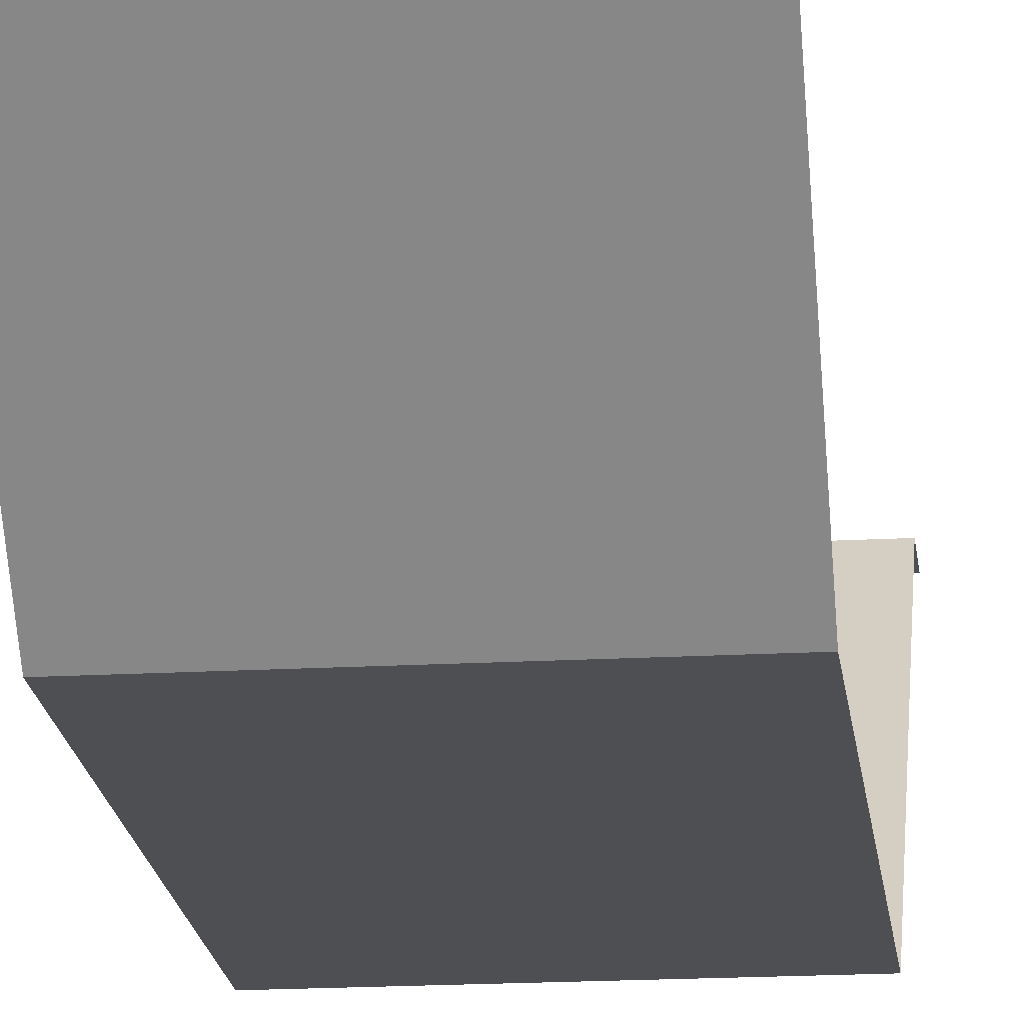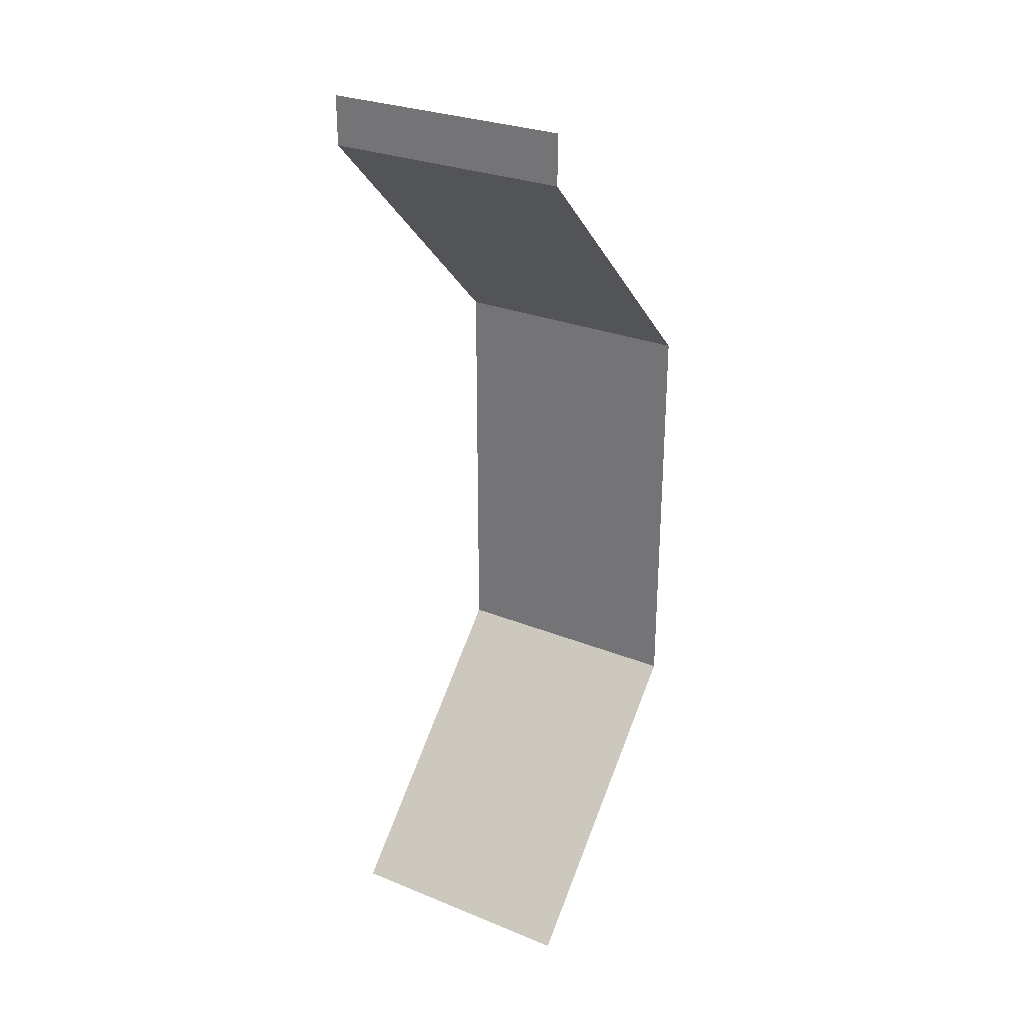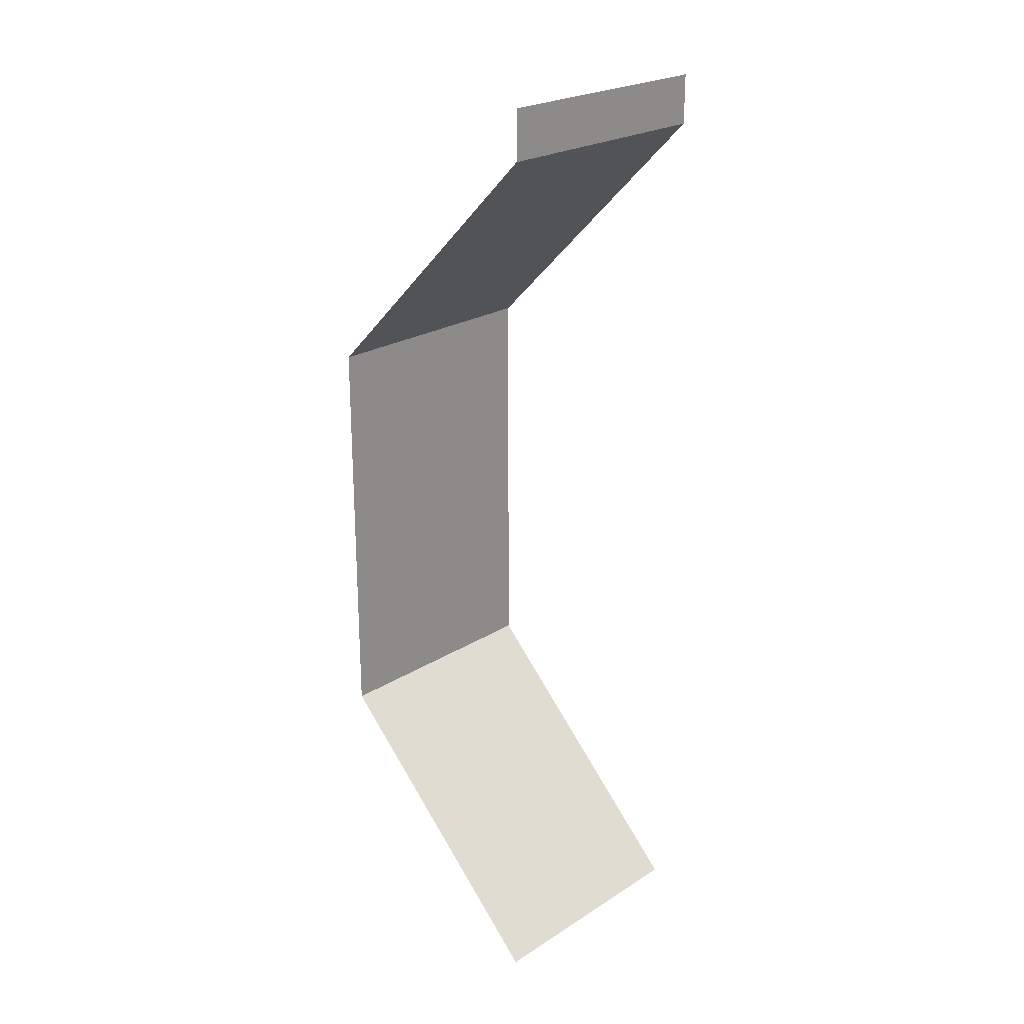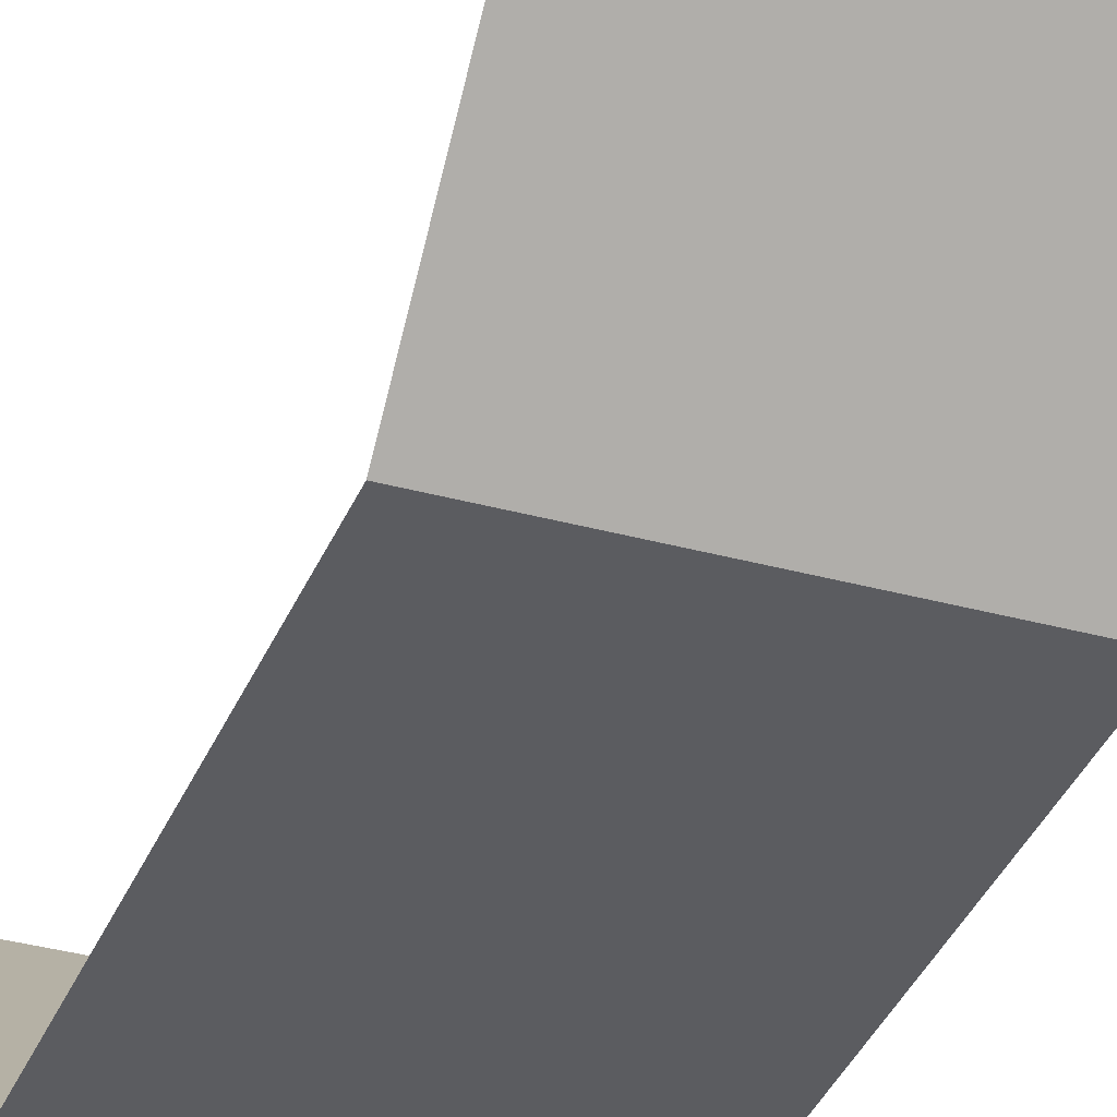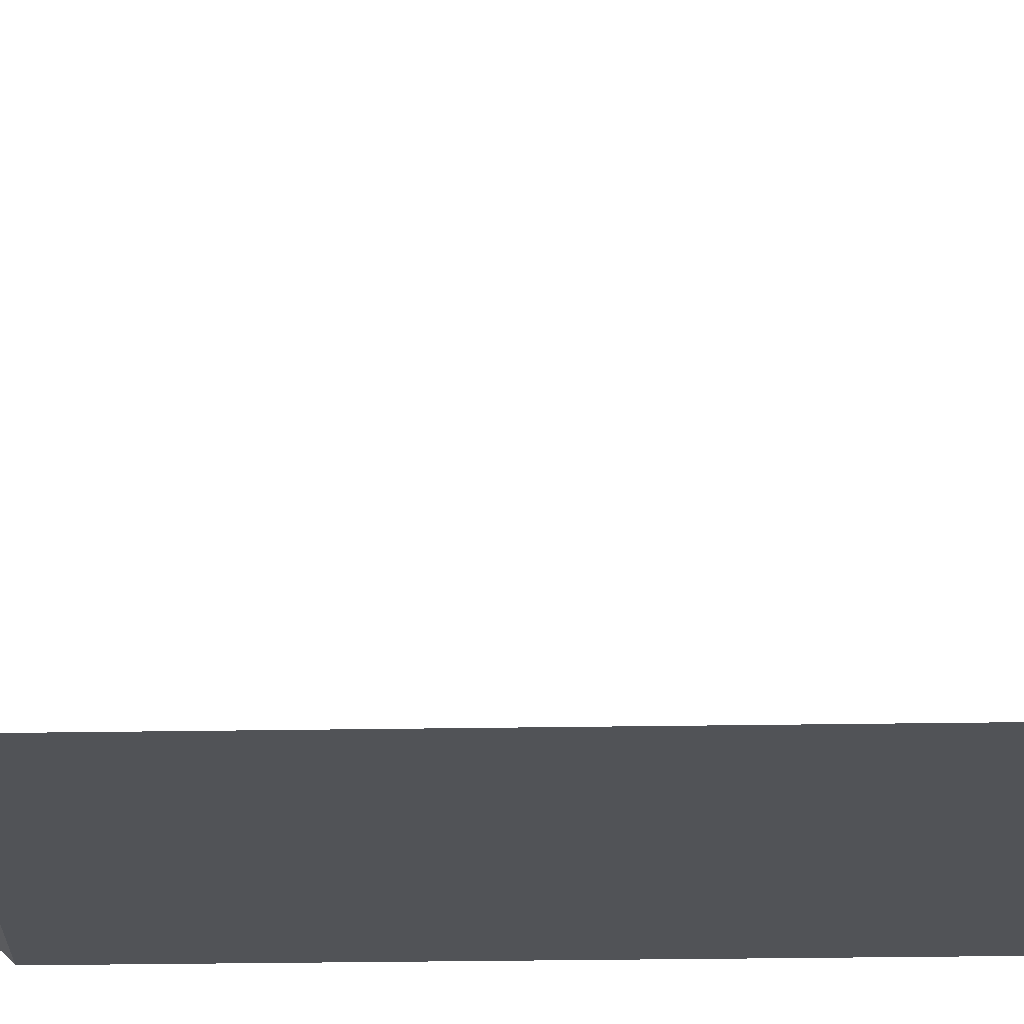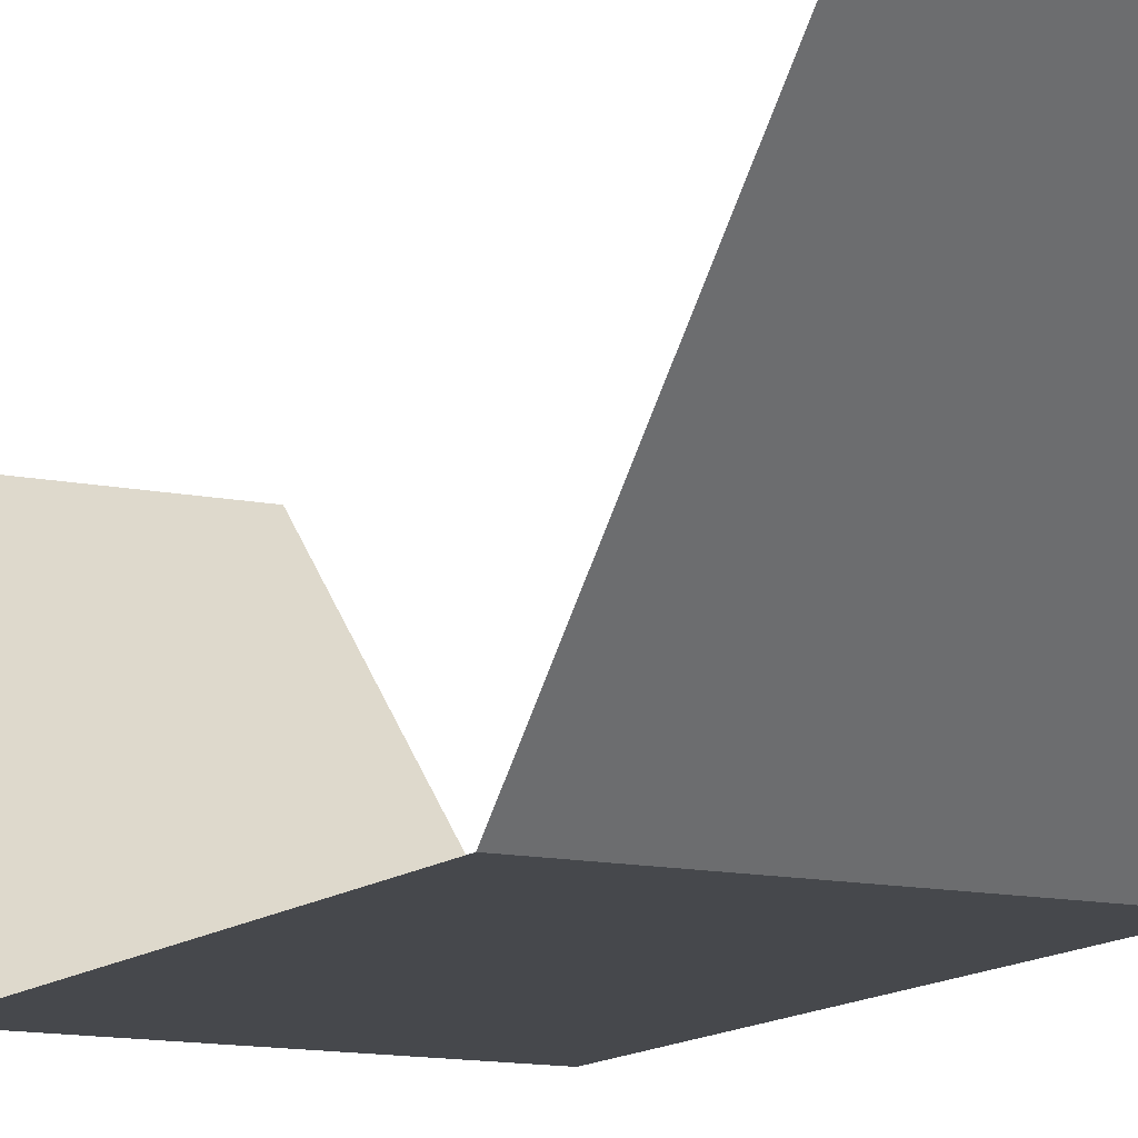
<metadata>
{"format":"obj","ext":"obj","renderer":"f3d","projection":"perspective","resolution":1024,"background":"white","views":[{"elev":-18.1,"azim":6.3,"up":"+Z"},{"elev":28.4,"azim":31.3,"up":"+Y"},{"elev":23.6,"azim":-46.4,"up":"+Y"},{"elev":-35.1,"azim":159.9,"up":"+Z"},{"elev":-21.9,"azim":-88.2,"up":"+Z"},{"elev":-11.5,"azim":152.5,"up":"+Z"}]}
</metadata>
<code>
g Wall_A_2
v -1 -0 -0
v 1 2 -2
v 1 -0 0
v -1 2 -2
v 1 2 -2
v -1 5.35 -2
v 1 5.35 -2
v -1 2 -2
v 1 5.35 -2
v -1 7.35 -1e-06
v 1 7.35 -0
v -1 5.35 -2
v -1 7.35 -1e-06
v 1 7.75 -0
v 1 7.35 -0
v -1 7.75 -1e-06
g Wall_A_2_0
f -14 -15 -16
f -13 -16 -15
f -10 -11 -12
f -9 -12 -11
f -6 -7 -8
f -5 -8 -7
f -2 -3 -4
f -1 -4 -3

</code>
